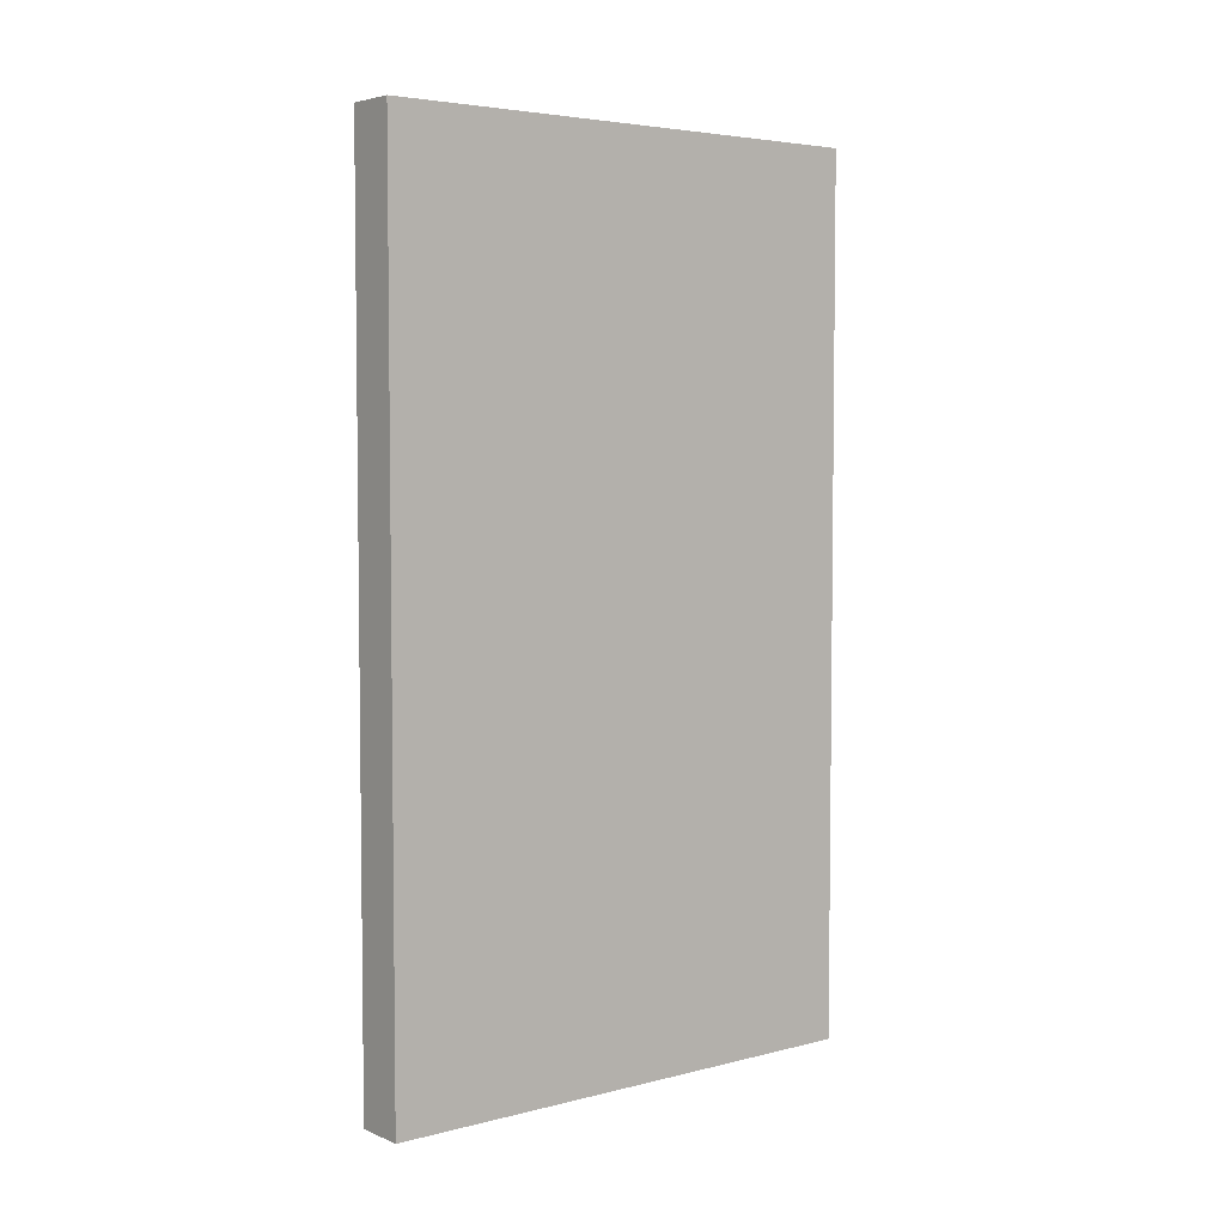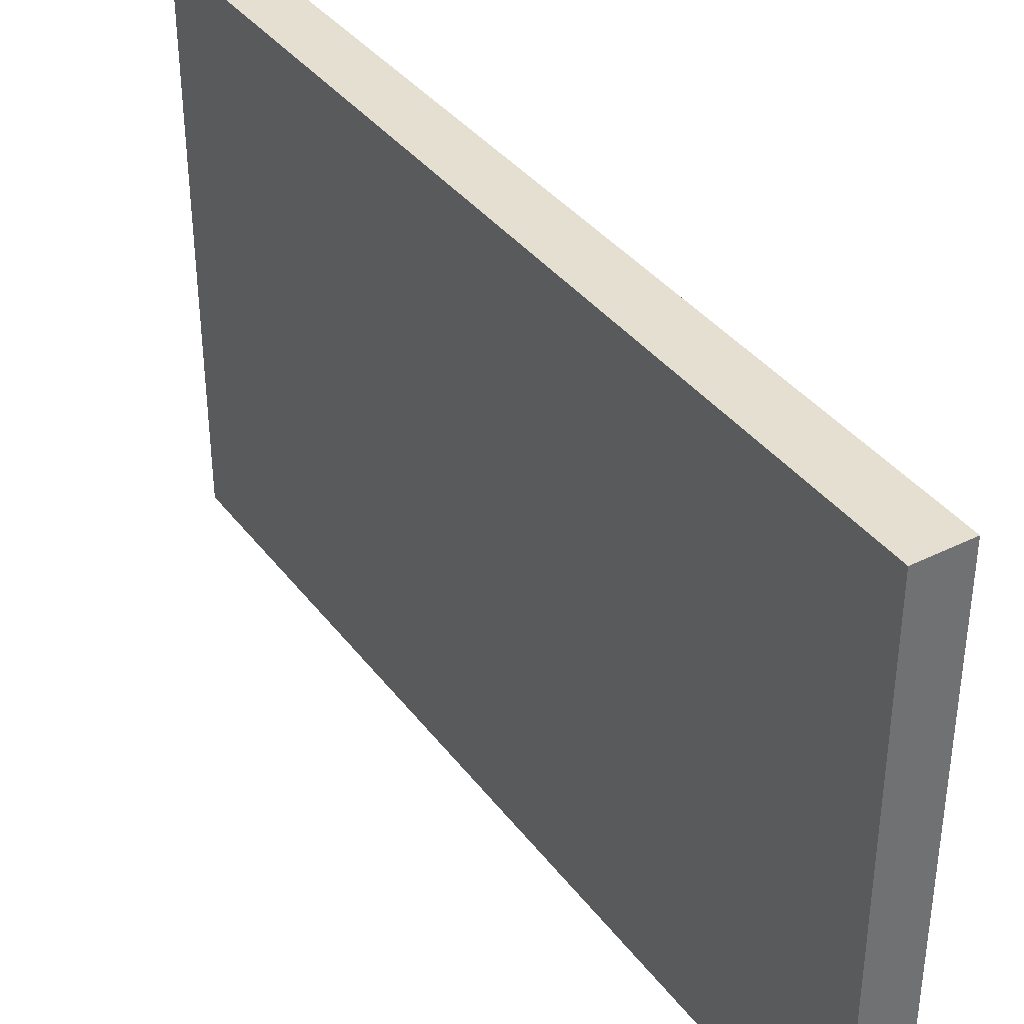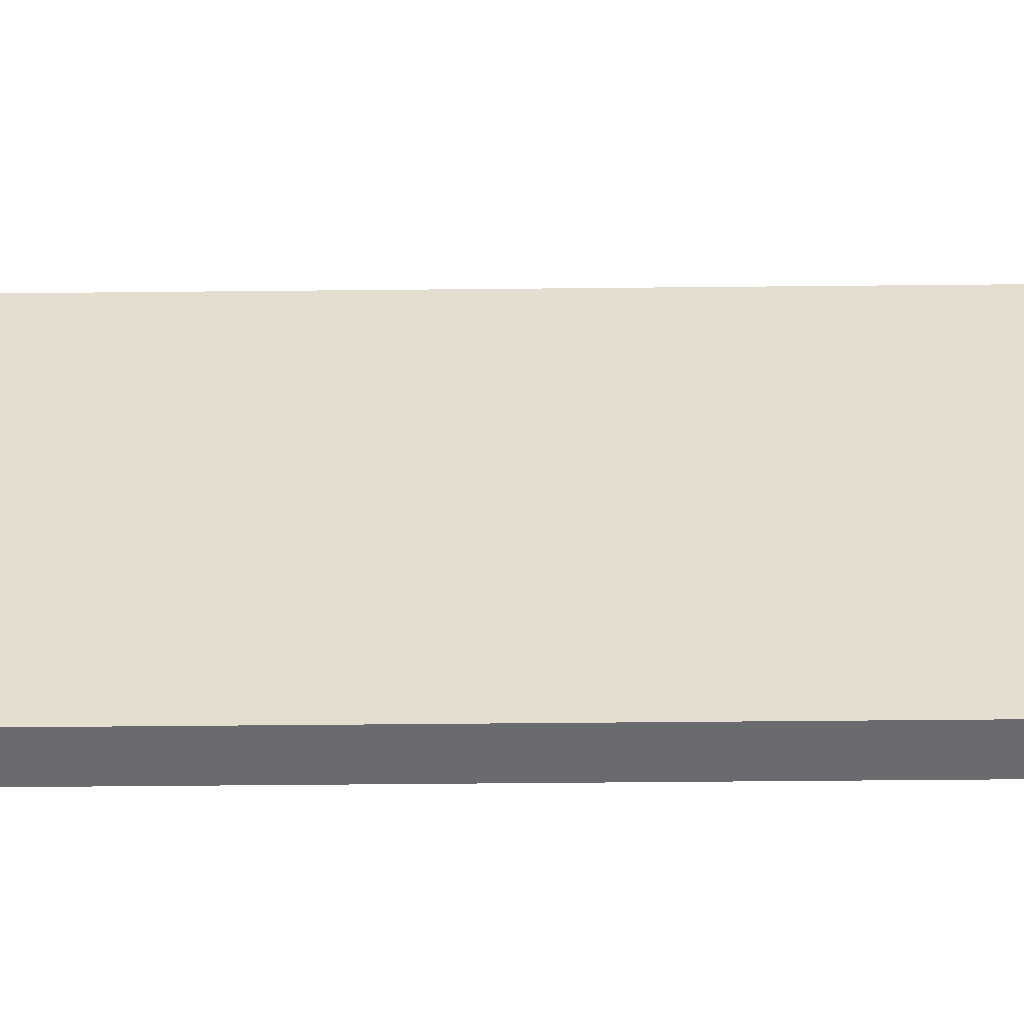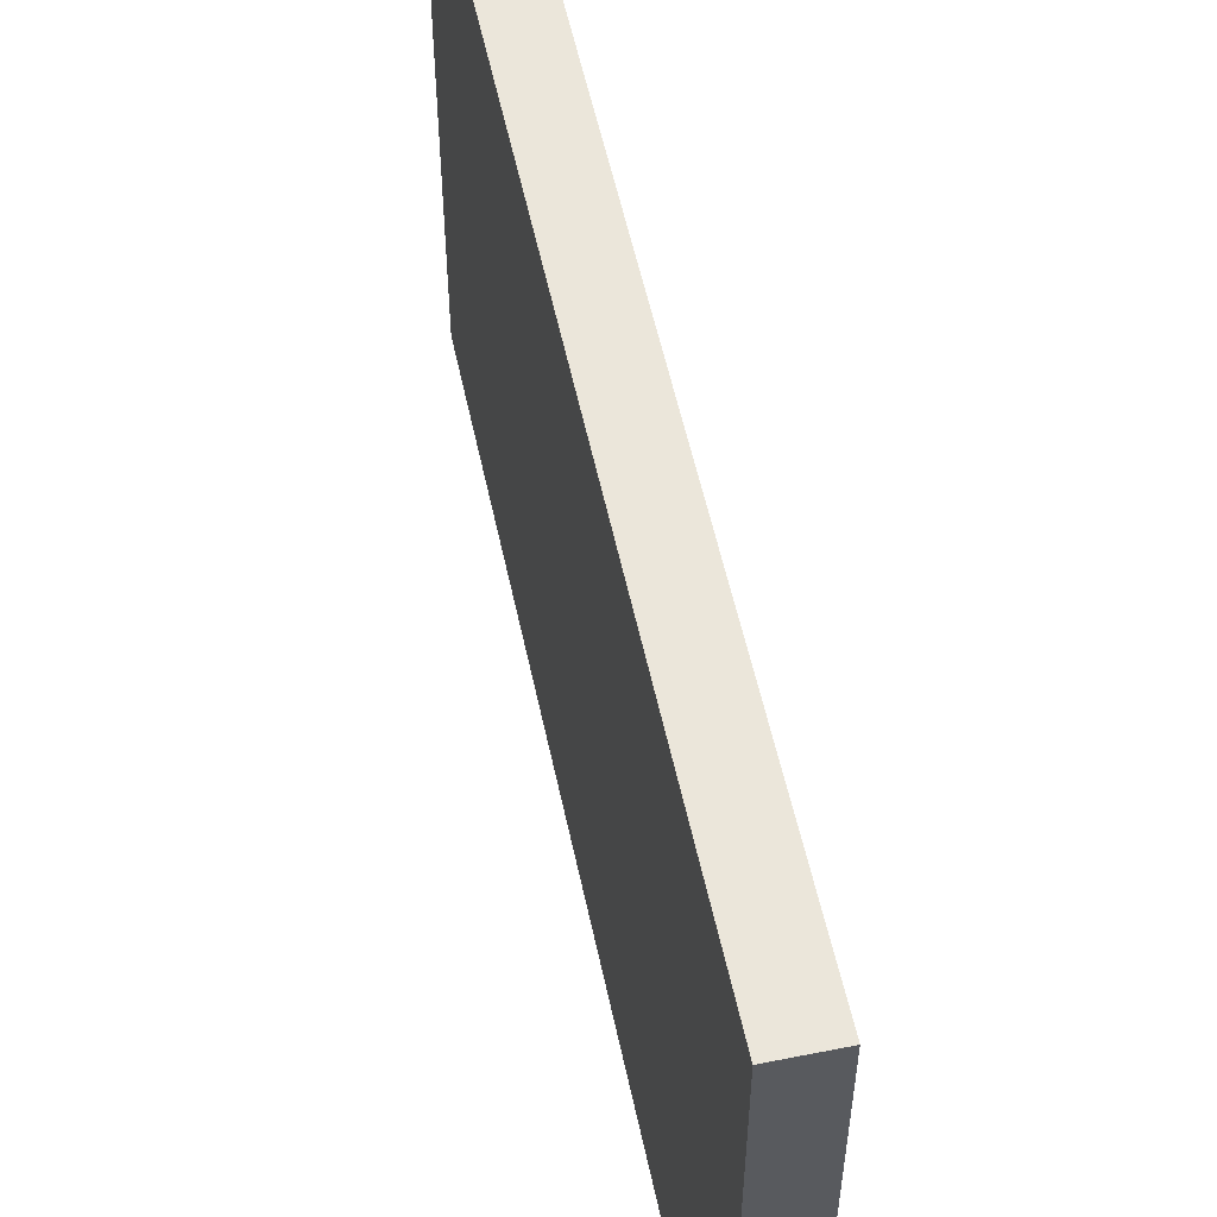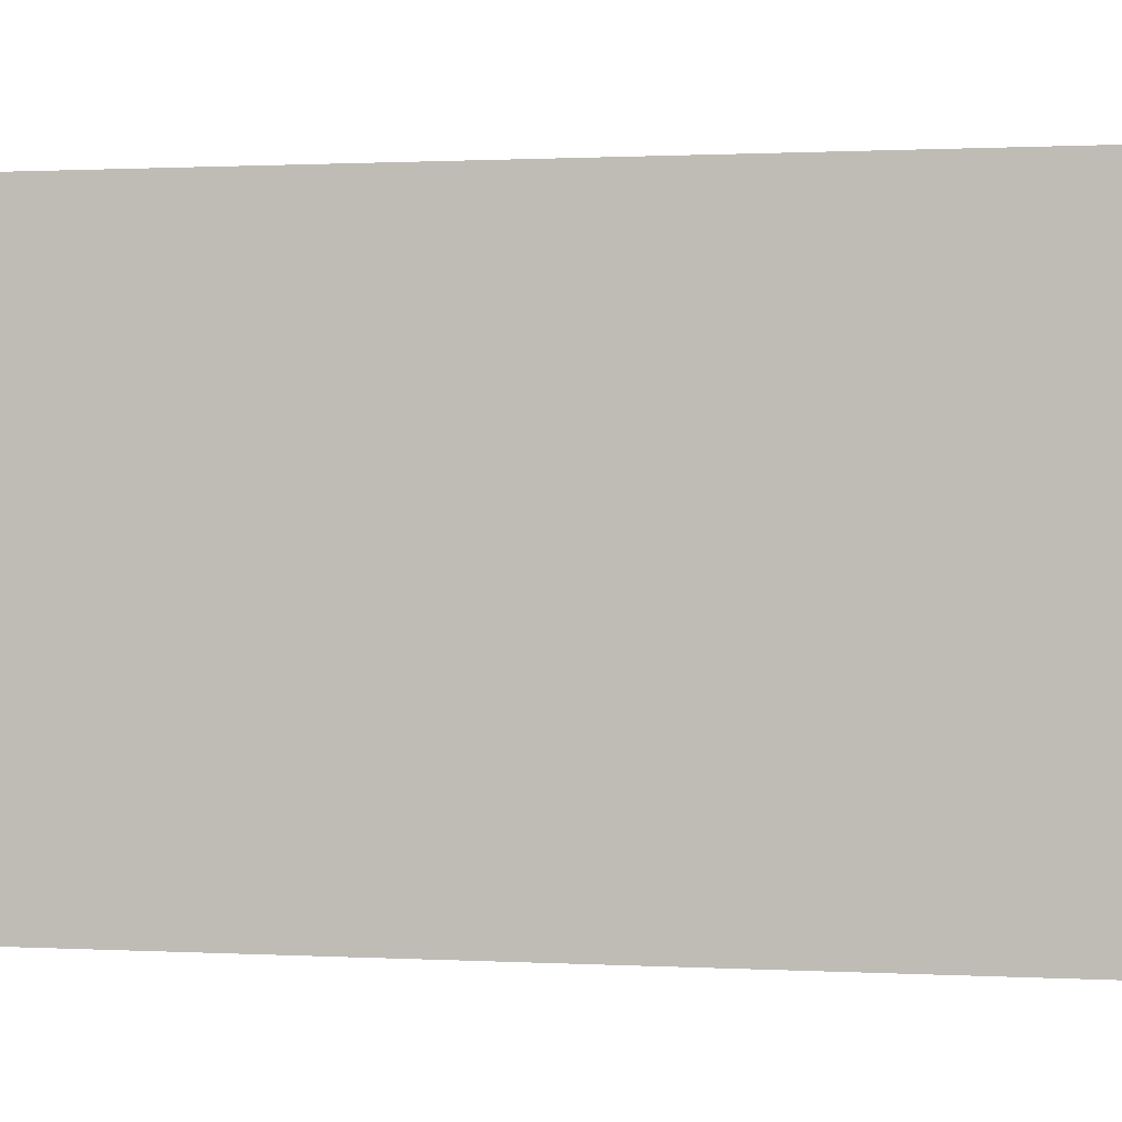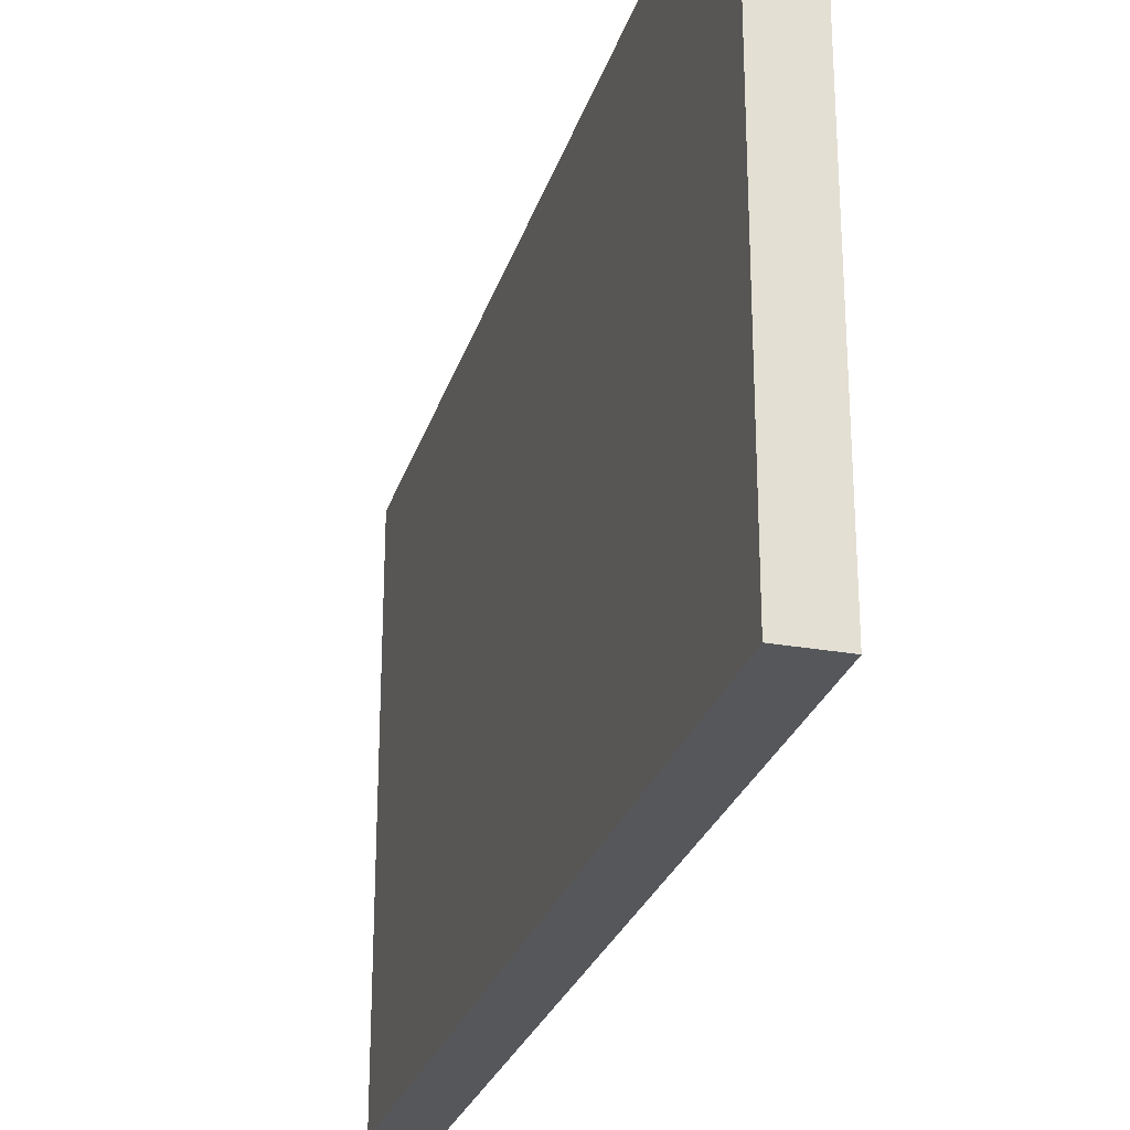
<metadata>
{"format":"obj","ext":"obj","renderer":"f3d","projection":"perspective","resolution":1024,"background":"white","views":[{"elev":4.6,"azim":-128.7,"up":"+Z"},{"elev":37.4,"azim":147.5,"up":"+Y"},{"elev":-53.4,"azim":-89.4,"up":"+Y"},{"elev":54.9,"azim":-11.9,"up":"+Y"},{"elev":0.8,"azim":-78.4,"up":"+Y"},{"elev":-26.6,"azim":-15.7,"up":"+Y"}]}
</metadata>
<code>
o Cube
v 0.6537 -3.853 -6.592
v 0.6537 3.853 -6.592
v 0.6537 -3.853 6.592
v 0.6537 3.853 6.592
v -0.1047 -3.853 -6.592
v -0.1047 3.853 -6.592
v -0.1047 -3.853 6.592
v -0.1047 3.853 6.592
f 2 3 1
f 4 7 3
f 8 5 7
f 6 1 5
f 7 1 3
f 4 6 8
f 2 4 3
f 4 8 7
f 8 6 5
f 6 2 1
f 7 5 1
f 4 2 6

</code>
